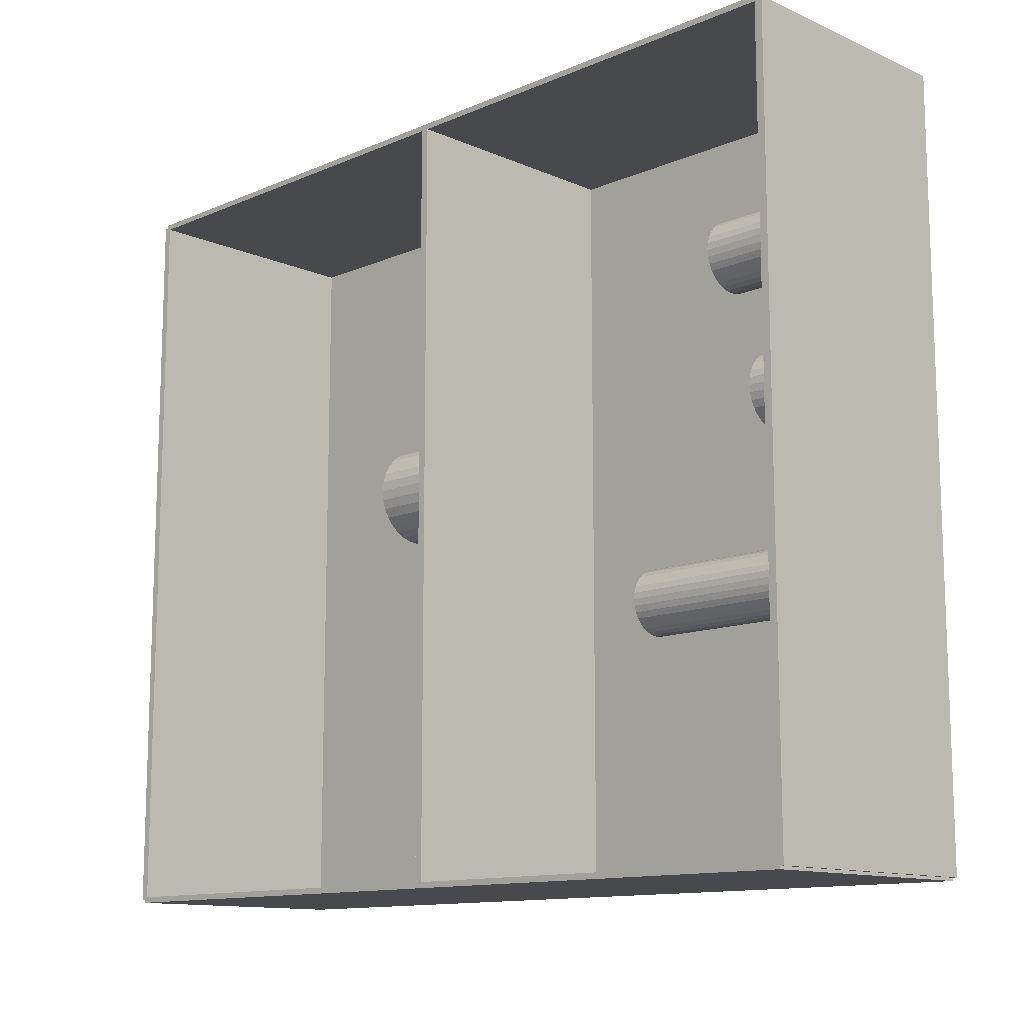
<metadata>
{"format":"obj","ext":"obj","renderer":"f3d","projection":"perspective","resolution":1024,"background":"white","views":[{"elev":-12.4,"azim":134.7,"up":"+Y"}]}
</metadata>
<code>
v -0.08099 -0.2483 -0.002563
v -0.08099 -0.2483 0.002563
v -0.08099 0.2483 -0.002563
v -0.08099 0.2483 0.002563
v 0.08099 -0.2483 -0.002563
v 0.08099 -0.2483 0.002563
v 0.08099 0.2483 -0.002563
v 0.08099 0.2483 0.002563
v -0.07843 -0.2483 0
v -0.08355 -0.2483 0
v -0.07843 0.2483 0
v -0.08355 0.2483 0
v -0.07843 -0.2483 0.5625
v -0.08355 -0.2483 0.5625
v -0.07843 0.2483 0.5625
v -0.08355 0.2483 0.5625
v -0.08099 -0.2483 0.2787
v -0.08099 -0.2483 0.2838
v -0.08099 0.2483 0.2787
v -0.08099 0.2483 0.2838
v 0.08099 -0.2483 0.2787
v 0.08099 -0.2483 0.2838
v 0.08099 0.2483 0.2787
v 0.08099 0.2483 0.2838
v -0.08099 0.2465 0.5625
v -0.08099 0.2502 0.5625
v -0.08099 0.2465 0
v -0.08099 0.2502 0
v 0.08099 0.2465 0.5625
v 0.08099 0.2502 0.5625
v 0.08099 0.2465 0
v 0.08099 0.2502 0
v -0.08099 -0.2465 0
v -0.08099 -0.2502 0
v -0.08099 -0.2465 0.5625
v -0.08099 -0.2502 0.5625
v 0.08099 -0.2465 0
v 0.08099 -0.2502 0
v 0.08099 -0.2465 0.5625
v 0.08099 -0.2502 0.5625
v -0.08099 -0.2483 0.5599
v -0.08099 -0.2483 0.5651
v -0.08099 0.2483 0.5599
v -0.08099 0.2483 0.5651
v 0.08099 -0.2483 0.5599
v 0.08099 -0.2483 0.5651
v 0.08099 0.2483 0.5599
v 0.08099 0.2483 0.5651
v -0.01912 0.1391 0.005125
v 0.003835 0.1391 0.005125
v 0.003835 0.1391 0.1049
v -0.01912 0.1391 0.1049
v 0.003394 0.1436 0.005125
v 0.003394 0.1436 0.1049
v 0.002088 0.1479 0.005125
v 0.002088 0.1479 0.1049
v -3.411e-05 0.1519 0.005125
v -3.411e-05 0.1519 0.1049
v -0.00289 0.1554 0.005125
v -0.00289 0.1554 0.1049
v -0.006369 0.1582 0.005125
v -0.006369 0.1582 0.1049
v -0.01034 0.1603 0.005125
v -0.01034 0.1603 0.1049
v -0.01465 0.1616 0.005125
v -0.01465 0.1616 0.1049
v -0.01912 0.1621 0.005125
v -0.01912 0.1621 0.1049
v -0.0236 0.1616 0.005125
v -0.0236 0.1616 0.1049
v -0.02791 0.1603 0.005125
v -0.02791 0.1603 0.1049
v -0.03188 0.1582 0.005125
v -0.03188 0.1582 0.1049
v -0.03536 0.1554 0.005125
v -0.03536 0.1554 0.1049
v -0.03822 0.1519 0.005125
v -0.03822 0.1519 0.1049
v -0.04034 0.1479 0.005125
v -0.04034 0.1479 0.1049
v -0.04164 0.1436 0.005125
v -0.04164 0.1436 0.1049
v -0.04209 0.1391 0.005125
v -0.04209 0.1391 0.1049
v -0.04164 0.1346 0.005125
v -0.04164 0.1346 0.1049
v -0.04034 0.1303 0.005125
v -0.04034 0.1303 0.1049
v -0.03822 0.1264 0.005125
v -0.03822 0.1264 0.1049
v -0.03536 0.1229 0.005125
v -0.03536 0.1229 0.1049
v -0.03188 0.12 0.005125
v -0.03188 0.12 0.1049
v -0.02791 0.1179 0.005125
v -0.02791 0.1179 0.1049
v -0.0236 0.1166 0.005125
v -0.0236 0.1166 0.1049
v -0.01912 0.1162 0.005125
v -0.01912 0.1162 0.1049
v -0.01465 0.1166 0.005125
v -0.01465 0.1166 0.1049
v -0.01034 0.1179 0.005125
v -0.01034 0.1179 0.1049
v -0.006369 0.12 0.005125
v -0.006369 0.12 0.1049
v -0.00289 0.1229 0.005125
v -0.00289 0.1229 0.1049
v -3.411e-05 0.1264 0.005125
v -3.411e-05 0.1264 0.1049
v 0.002088 0.1303 0.005125
v 0.002088 0.1303 0.1049
v 0.003394 0.1346 0.005125
v 0.003394 0.1346 0.1049
v -0.002773 0.03979 0.005125
v 0.02119 0.03979 0.005125
v 0.02119 0.03979 0.06047
v -0.002773 0.03979 0.06047
v 0.02073 0.04446 0.005125
v 0.02073 0.04446 0.06047
v 0.01936 0.04895 0.005125
v 0.01936 0.04895 0.06047
v 0.01715 0.0531 0.005125
v 0.01715 0.0531 0.06047
v 0.01417 0.05673 0.005125
v 0.01417 0.05673 0.06047
v 0.01054 0.05971 0.005125
v 0.01054 0.05971 0.06047
v 0.006397 0.06192 0.005125
v 0.006397 0.06192 0.06047
v 0.001902 0.06329 0.005125
v 0.001902 0.06329 0.06047
v -0.002773 0.06375 0.005125
v -0.002773 0.06375 0.06047
v -0.007447 0.06329 0.005125
v -0.007447 0.06329 0.06047
v -0.01194 0.06192 0.005125
v -0.01194 0.06192 0.06047
v -0.01608 0.05971 0.005125
v -0.01608 0.05971 0.06047
v -0.01972 0.05673 0.005125
v -0.01972 0.05673 0.06047
v -0.0227 0.0531 0.005125
v -0.0227 0.0531 0.06047
v -0.02491 0.04895 0.005125
v -0.02491 0.04895 0.06047
v -0.02627 0.04446 0.005125
v -0.02627 0.04446 0.06047
v -0.02673 0.03979 0.005125
v -0.02673 0.03979 0.06047
v -0.02627 0.03511 0.005125
v -0.02627 0.03511 0.06047
v -0.02491 0.03062 0.005125
v -0.02491 0.03062 0.06047
v -0.0227 0.02647 0.005125
v -0.0227 0.02647 0.06047
v -0.01972 0.02284 0.005125
v -0.01972 0.02284 0.06047
v -0.01608 0.01986 0.005125
v -0.01608 0.01986 0.06047
v -0.01194 0.01765 0.005125
v -0.01194 0.01765 0.06047
v -0.007447 0.01629 0.005125
v -0.007447 0.01629 0.06047
v -0.002773 0.01582 0.005125
v -0.002773 0.01582 0.06047
v 0.001902 0.01629 0.005125
v 0.001902 0.01629 0.06047
v 0.006397 0.01765 0.005125
v 0.006397 0.01765 0.06047
v 0.01054 0.01986 0.005125
v 0.01054 0.01986 0.06047
v 0.01417 0.02284 0.005125
v 0.01417 0.02284 0.06047
v 0.01715 0.02647 0.005125
v 0.01715 0.02647 0.06047
v 0.01936 0.03062 0.005125
v 0.01936 0.03062 0.06047
v 0.02073 0.03511 0.005125
v 0.02073 0.03511 0.06047
v -0.01265 -0.07475 0.005125
v 0.008411 -0.07475 0.005125
v 0.008411 -0.07475 0.08519
v -0.01265 -0.07475 0.08519
v 0.008006 -0.07064 0.005125
v 0.008006 -0.07064 0.08519
v 0.006808 -0.06669 0.005125
v 0.006808 -0.06669 0.08519
v 0.004861 -0.06305 0.005125
v 0.004861 -0.06305 0.08519
v 0.002241 -0.05986 0.005125
v 0.002241 -0.05986 0.08519
v -0.0009512 -0.05724 0.005125
v -0.0009512 -0.05724 0.08519
v -0.004593 -0.05529 0.005125
v -0.004593 -0.05529 0.08519
v -0.008545 -0.05409 0.005125
v -0.008545 -0.05409 0.08519
v -0.01265 -0.05369 0.005125
v -0.01265 -0.05369 0.08519
v -0.01676 -0.05409 0.005125
v -0.01676 -0.05409 0.08519
v -0.02072 -0.05529 0.005125
v -0.02072 -0.05529 0.08519
v -0.02436 -0.05724 0.005125
v -0.02436 -0.05724 0.08519
v -0.02755 -0.05986 0.005125
v -0.02755 -0.05986 0.08519
v -0.03017 -0.06305 0.005125
v -0.03017 -0.06305 0.08519
v -0.03212 -0.06669 0.005125
v -0.03212 -0.06669 0.08519
v -0.03332 -0.07064 0.005125
v -0.03332 -0.07064 0.08519
v -0.03372 -0.07475 0.005125
v -0.03372 -0.07475 0.08519
v -0.03332 -0.07886 0.005125
v -0.03332 -0.07886 0.08519
v -0.03212 -0.08281 0.005125
v -0.03212 -0.08281 0.08519
v -0.03017 -0.08646 0.005125
v -0.03017 -0.08646 0.08519
v -0.02755 -0.08965 0.005125
v -0.02755 -0.08965 0.08519
v -0.02436 -0.09227 0.005125
v -0.02436 -0.09227 0.08519
v -0.02072 -0.09421 0.005125
v -0.02072 -0.09421 0.08519
v -0.01676 -0.09541 0.005125
v -0.01676 -0.09541 0.08519
v -0.01265 -0.09582 0.005125
v -0.01265 -0.09582 0.08519
v -0.008545 -0.09541 0.005125
v -0.008545 -0.09541 0.08519
v -0.004593 -0.09421 0.005125
v -0.004593 -0.09421 0.08519
v -0.0009512 -0.09227 0.005125
v -0.0009512 -0.09227 0.08519
v 0.002241 -0.08965 0.005125
v 0.002241 -0.08965 0.08519
v 0.004861 -0.08646 0.005125
v 0.004861 -0.08646 0.08519
v 0.006808 -0.08281 0.005125
v 0.006808 -0.08281 0.08519
v 0.008006 -0.07886 0.005125
v 0.008006 -0.07886 0.08519
v -0.01265 -0.07475 0.08519
v 0.008411 -0.07475 0.08519
v 0.008411 -0.07475 0.1652
v -0.01265 -0.07475 0.1652
v 0.008006 -0.07064 0.08519
v 0.008006 -0.07064 0.1652
v 0.006808 -0.06669 0.08519
v 0.006808 -0.06669 0.1652
v 0.004861 -0.06305 0.08519
v 0.004861 -0.06305 0.1652
v 0.002241 -0.05986 0.08519
v 0.002241 -0.05986 0.1652
v -0.0009512 -0.05724 0.08519
v -0.0009512 -0.05724 0.1652
v -0.004593 -0.05529 0.08519
v -0.004593 -0.05529 0.1652
v -0.008545 -0.05409 0.08519
v -0.008545 -0.05409 0.1652
v -0.01265 -0.05369 0.08519
v -0.01265 -0.05369 0.1652
v -0.01676 -0.05409 0.08519
v -0.01676 -0.05409 0.1652
v -0.02072 -0.05529 0.08519
v -0.02072 -0.05529 0.1652
v -0.02436 -0.05724 0.08519
v -0.02436 -0.05724 0.1652
v -0.02755 -0.05986 0.08519
v -0.02755 -0.05986 0.1652
v -0.03017 -0.06305 0.08519
v -0.03017 -0.06305 0.1652
v -0.03212 -0.06669 0.08519
v -0.03212 -0.06669 0.1652
v -0.03332 -0.07064 0.08519
v -0.03332 -0.07064 0.1652
v -0.03372 -0.07475 0.08519
v -0.03372 -0.07475 0.1652
v -0.03332 -0.07886 0.08519
v -0.03332 -0.07886 0.1652
v -0.03212 -0.08281 0.08519
v -0.03212 -0.08281 0.1652
v -0.03017 -0.08646 0.08519
v -0.03017 -0.08646 0.1652
v -0.02755 -0.08965 0.08519
v -0.02755 -0.08965 0.1652
v -0.02436 -0.09227 0.08519
v -0.02436 -0.09227 0.1652
v -0.02072 -0.09421 0.08519
v -0.02072 -0.09421 0.1652
v -0.01676 -0.09541 0.08519
v -0.01676 -0.09541 0.1652
v -0.01265 -0.09582 0.08519
v -0.01265 -0.09582 0.1652
v -0.008545 -0.09541 0.08519
v -0.008545 -0.09541 0.1652
v -0.004593 -0.09421 0.08519
v -0.004593 -0.09421 0.1652
v -0.0009512 -0.09227 0.08519
v -0.0009512 -0.09227 0.1652
v 0.002241 -0.08965 0.08519
v 0.002241 -0.08965 0.1652
v 0.004861 -0.08646 0.08519
v 0.004861 -0.08646 0.1652
v 0.006808 -0.08281 0.08519
v 0.006808 -0.08281 0.1652
v 0.008006 -0.07886 0.08519
v 0.008006 -0.07886 0.1652
v 0.007414 0.02108 0.2864
v 0.03933 0.02108 0.2864
v 0.03933 0.02108 0.3647
v 0.007414 0.02108 0.3647
v 0.03872 0.0273 0.2864
v 0.03872 0.0273 0.3647
v 0.0369 0.03329 0.2864
v 0.0369 0.03329 0.3647
v 0.03395 0.03881 0.2864
v 0.03395 0.03881 0.3647
v 0.02998 0.04364 0.2864
v 0.02998 0.04364 0.3647
v 0.02514 0.04761 0.2864
v 0.02514 0.04761 0.3647
v 0.01963 0.05056 0.2864
v 0.01963 0.05056 0.3647
v 0.01364 0.05238 0.2864
v 0.01364 0.05238 0.3647
v 0.007414 0.05299 0.2864
v 0.007414 0.05299 0.3647
v 0.001187 0.05238 0.2864
v 0.001187 0.05238 0.3647
v -0.0048 0.05056 0.2864
v -0.0048 0.05056 0.3647
v -0.01032 0.04761 0.2864
v -0.01032 0.04761 0.3647
v -0.01515 0.04364 0.2864
v -0.01515 0.04364 0.3647
v -0.01912 0.03881 0.2864
v -0.01912 0.03881 0.3647
v -0.02207 0.03329 0.2864
v -0.02207 0.03329 0.3647
v -0.02389 0.0273 0.2864
v -0.02389 0.0273 0.3647
v -0.0245 0.02108 0.2864
v -0.0245 0.02108 0.3647
v -0.02389 0.01485 0.2864
v -0.02389 0.01485 0.3647
v -0.02207 0.008863 0.2864
v -0.02207 0.008863 0.3647
v -0.01912 0.003346 0.2864
v -0.01912 0.003346 0.3647
v -0.01515 -0.001491 0.2864
v -0.01515 -0.001491 0.3647
v -0.01032 -0.00546 0.2864
v -0.01032 -0.00546 0.3647
v -0.0048 -0.008409 0.2864
v -0.0048 -0.008409 0.3647
v 0.001187 -0.01023 0.2864
v 0.001187 -0.01023 0.3647
v 0.007414 -0.01084 0.2864
v 0.007414 -0.01084 0.3647
v 0.01364 -0.01023 0.2864
v 0.01364 -0.01023 0.3647
v 0.01963 -0.008409 0.2864
v 0.01963 -0.008409 0.3647
v 0.02514 -0.00546 0.2864
v 0.02514 -0.00546 0.3647
v 0.02998 -0.001491 0.2864
v 0.02998 -0.001491 0.3647
v 0.03395 0.003346 0.2864
v 0.03395 0.003346 0.3647
v 0.0369 0.008863 0.2864
v 0.0369 0.008863 0.3647
v 0.03872 0.01485 0.2864
v 0.03872 0.01485 0.3647
f 2 4 1
f 5 2 1
f 1 4 3
f 3 5 1
f 2 8 4
f 6 2 5
f 6 8 2
f 4 8 3
f 7 5 3
f 3 8 7
f 7 6 5
f 8 6 7
f 10 12 9
f 13 10 9
f 9 12 11
f 11 13 9
f 10 16 12
f 14 10 13
f 14 16 10
f 12 16 11
f 15 13 11
f 11 16 15
f 15 14 13
f 16 14 15
f 18 20 17
f 21 18 17
f 17 20 19
f 19 21 17
f 18 24 20
f 22 18 21
f 22 24 18
f 20 24 19
f 23 21 19
f 19 24 23
f 23 22 21
f 24 22 23
f 26 28 25
f 29 26 25
f 25 28 27
f 27 29 25
f 26 32 28
f 30 26 29
f 30 32 26
f 28 32 27
f 31 29 27
f 27 32 31
f 31 30 29
f 32 30 31
f 34 36 33
f 37 34 33
f 33 36 35
f 35 37 33
f 34 40 36
f 38 34 37
f 38 40 34
f 36 40 35
f 39 37 35
f 35 40 39
f 39 38 37
f 40 38 39
f 42 44 41
f 45 42 41
f 41 44 43
f 43 45 41
f 42 48 44
f 46 42 45
f 46 48 42
f 44 48 43
f 47 45 43
f 43 48 47
f 47 46 45
f 48 46 47
f 50 49 53
f 50 53 51
f 51 53 54
f 51 54 52
f 53 49 55
f 53 55 54
f 54 55 56
f 54 56 52
f 55 49 57
f 55 57 56
f 56 57 58
f 56 58 52
f 57 49 59
f 57 59 58
f 58 59 60
f 58 60 52
f 59 49 61
f 59 61 60
f 60 61 62
f 60 62 52
f 61 49 63
f 61 63 62
f 62 63 64
f 62 64 52
f 63 49 65
f 63 65 64
f 64 65 66
f 64 66 52
f 65 49 67
f 65 67 66
f 66 67 68
f 66 68 52
f 67 49 69
f 67 69 68
f 68 69 70
f 68 70 52
f 69 49 71
f 69 71 70
f 70 71 72
f 70 72 52
f 71 49 73
f 71 73 72
f 72 73 74
f 72 74 52
f 73 49 75
f 73 75 74
f 74 75 76
f 74 76 52
f 75 49 77
f 75 77 76
f 76 77 78
f 76 78 52
f 77 49 79
f 77 79 78
f 78 79 80
f 78 80 52
f 79 49 81
f 79 81 80
f 80 81 82
f 80 82 52
f 81 49 83
f 81 83 82
f 82 83 84
f 82 84 52
f 83 49 85
f 83 85 84
f 84 85 86
f 84 86 52
f 85 49 87
f 85 87 86
f 86 87 88
f 86 88 52
f 87 49 89
f 87 89 88
f 88 89 90
f 88 90 52
f 89 49 91
f 89 91 90
f 90 91 92
f 90 92 52
f 91 49 93
f 91 93 92
f 92 93 94
f 92 94 52
f 93 49 95
f 93 95 94
f 94 95 96
f 94 96 52
f 95 49 97
f 95 97 96
f 96 97 98
f 96 98 52
f 97 49 99
f 97 99 98
f 98 99 100
f 98 100 52
f 99 49 101
f 99 101 100
f 100 101 102
f 100 102 52
f 101 49 103
f 101 103 102
f 102 103 104
f 102 104 52
f 103 49 105
f 103 105 104
f 104 105 106
f 104 106 52
f 105 49 107
f 105 107 106
f 106 107 108
f 106 108 52
f 107 49 109
f 107 109 108
f 108 109 110
f 108 110 52
f 109 49 111
f 109 111 110
f 110 111 112
f 110 112 52
f 111 49 113
f 111 113 112
f 112 113 114
f 112 114 52
f 113 49 50
f 113 50 114
f 114 50 51
f 114 51 52
f 116 115 119
f 116 119 117
f 117 119 120
f 117 120 118
f 119 115 121
f 119 121 120
f 120 121 122
f 120 122 118
f 121 115 123
f 121 123 122
f 122 123 124
f 122 124 118
f 123 115 125
f 123 125 124
f 124 125 126
f 124 126 118
f 125 115 127
f 125 127 126
f 126 127 128
f 126 128 118
f 127 115 129
f 127 129 128
f 128 129 130
f 128 130 118
f 129 115 131
f 129 131 130
f 130 131 132
f 130 132 118
f 131 115 133
f 131 133 132
f 132 133 134
f 132 134 118
f 133 115 135
f 133 135 134
f 134 135 136
f 134 136 118
f 135 115 137
f 135 137 136
f 136 137 138
f 136 138 118
f 137 115 139
f 137 139 138
f 138 139 140
f 138 140 118
f 139 115 141
f 139 141 140
f 140 141 142
f 140 142 118
f 141 115 143
f 141 143 142
f 142 143 144
f 142 144 118
f 143 115 145
f 143 145 144
f 144 145 146
f 144 146 118
f 145 115 147
f 145 147 146
f 146 147 148
f 146 148 118
f 147 115 149
f 147 149 148
f 148 149 150
f 148 150 118
f 149 115 151
f 149 151 150
f 150 151 152
f 150 152 118
f 151 115 153
f 151 153 152
f 152 153 154
f 152 154 118
f 153 115 155
f 153 155 154
f 154 155 156
f 154 156 118
f 155 115 157
f 155 157 156
f 156 157 158
f 156 158 118
f 157 115 159
f 157 159 158
f 158 159 160
f 158 160 118
f 159 115 161
f 159 161 160
f 160 161 162
f 160 162 118
f 161 115 163
f 161 163 162
f 162 163 164
f 162 164 118
f 163 115 165
f 163 165 164
f 164 165 166
f 164 166 118
f 165 115 167
f 165 167 166
f 166 167 168
f 166 168 118
f 167 115 169
f 167 169 168
f 168 169 170
f 168 170 118
f 169 115 171
f 169 171 170
f 170 171 172
f 170 172 118
f 171 115 173
f 171 173 172
f 172 173 174
f 172 174 118
f 173 115 175
f 173 175 174
f 174 175 176
f 174 176 118
f 175 115 177
f 175 177 176
f 176 177 178
f 176 178 118
f 177 115 179
f 177 179 178
f 178 179 180
f 178 180 118
f 179 115 116
f 179 116 180
f 180 116 117
f 180 117 118
f 182 181 185
f 182 185 183
f 183 185 186
f 183 186 184
f 185 181 187
f 185 187 186
f 186 187 188
f 186 188 184
f 187 181 189
f 187 189 188
f 188 189 190
f 188 190 184
f 189 181 191
f 189 191 190
f 190 191 192
f 190 192 184
f 191 181 193
f 191 193 192
f 192 193 194
f 192 194 184
f 193 181 195
f 193 195 194
f 194 195 196
f 194 196 184
f 195 181 197
f 195 197 196
f 196 197 198
f 196 198 184
f 197 181 199
f 197 199 198
f 198 199 200
f 198 200 184
f 199 181 201
f 199 201 200
f 200 201 202
f 200 202 184
f 201 181 203
f 201 203 202
f 202 203 204
f 202 204 184
f 203 181 205
f 203 205 204
f 204 205 206
f 204 206 184
f 205 181 207
f 205 207 206
f 206 207 208
f 206 208 184
f 207 181 209
f 207 209 208
f 208 209 210
f 208 210 184
f 209 181 211
f 209 211 210
f 210 211 212
f 210 212 184
f 211 181 213
f 211 213 212
f 212 213 214
f 212 214 184
f 213 181 215
f 213 215 214
f 214 215 216
f 214 216 184
f 215 181 217
f 215 217 216
f 216 217 218
f 216 218 184
f 217 181 219
f 217 219 218
f 218 219 220
f 218 220 184
f 219 181 221
f 219 221 220
f 220 221 222
f 220 222 184
f 221 181 223
f 221 223 222
f 222 223 224
f 222 224 184
f 223 181 225
f 223 225 224
f 224 225 226
f 224 226 184
f 225 181 227
f 225 227 226
f 226 227 228
f 226 228 184
f 227 181 229
f 227 229 228
f 228 229 230
f 228 230 184
f 229 181 231
f 229 231 230
f 230 231 232
f 230 232 184
f 231 181 233
f 231 233 232
f 232 233 234
f 232 234 184
f 233 181 235
f 233 235 234
f 234 235 236
f 234 236 184
f 235 181 237
f 235 237 236
f 236 237 238
f 236 238 184
f 237 181 239
f 237 239 238
f 238 239 240
f 238 240 184
f 239 181 241
f 239 241 240
f 240 241 242
f 240 242 184
f 241 181 243
f 241 243 242
f 242 243 244
f 242 244 184
f 243 181 245
f 243 245 244
f 244 245 246
f 244 246 184
f 245 181 182
f 245 182 246
f 246 182 183
f 246 183 184
f 248 247 251
f 248 251 249
f 249 251 252
f 249 252 250
f 251 247 253
f 251 253 252
f 252 253 254
f 252 254 250
f 253 247 255
f 253 255 254
f 254 255 256
f 254 256 250
f 255 247 257
f 255 257 256
f 256 257 258
f 256 258 250
f 257 247 259
f 257 259 258
f 258 259 260
f 258 260 250
f 259 247 261
f 259 261 260
f 260 261 262
f 260 262 250
f 261 247 263
f 261 263 262
f 262 263 264
f 262 264 250
f 263 247 265
f 263 265 264
f 264 265 266
f 264 266 250
f 265 247 267
f 265 267 266
f 266 267 268
f 266 268 250
f 267 247 269
f 267 269 268
f 268 269 270
f 268 270 250
f 269 247 271
f 269 271 270
f 270 271 272
f 270 272 250
f 271 247 273
f 271 273 272
f 272 273 274
f 272 274 250
f 273 247 275
f 273 275 274
f 274 275 276
f 274 276 250
f 275 247 277
f 275 277 276
f 276 277 278
f 276 278 250
f 277 247 279
f 277 279 278
f 278 279 280
f 278 280 250
f 279 247 281
f 279 281 280
f 280 281 282
f 280 282 250
f 281 247 283
f 281 283 282
f 282 283 284
f 282 284 250
f 283 247 285
f 283 285 284
f 284 285 286
f 284 286 250
f 285 247 287
f 285 287 286
f 286 287 288
f 286 288 250
f 287 247 289
f 287 289 288
f 288 289 290
f 288 290 250
f 289 247 291
f 289 291 290
f 290 291 292
f 290 292 250
f 291 247 293
f 291 293 292
f 292 293 294
f 292 294 250
f 293 247 295
f 293 295 294
f 294 295 296
f 294 296 250
f 295 247 297
f 295 297 296
f 296 297 298
f 296 298 250
f 297 247 299
f 297 299 298
f 298 299 300
f 298 300 250
f 299 247 301
f 299 301 300
f 300 301 302
f 300 302 250
f 301 247 303
f 301 303 302
f 302 303 304
f 302 304 250
f 303 247 305
f 303 305 304
f 304 305 306
f 304 306 250
f 305 247 307
f 305 307 306
f 306 307 308
f 306 308 250
f 307 247 309
f 307 309 308
f 308 309 310
f 308 310 250
f 309 247 311
f 309 311 310
f 310 311 312
f 310 312 250
f 311 247 248
f 311 248 312
f 312 248 249
f 312 249 250
f 314 313 317
f 314 317 315
f 315 317 318
f 315 318 316
f 317 313 319
f 317 319 318
f 318 319 320
f 318 320 316
f 319 313 321
f 319 321 320
f 320 321 322
f 320 322 316
f 321 313 323
f 321 323 322
f 322 323 324
f 322 324 316
f 323 313 325
f 323 325 324
f 324 325 326
f 324 326 316
f 325 313 327
f 325 327 326
f 326 327 328
f 326 328 316
f 327 313 329
f 327 329 328
f 328 329 330
f 328 330 316
f 329 313 331
f 329 331 330
f 330 331 332
f 330 332 316
f 331 313 333
f 331 333 332
f 332 333 334
f 332 334 316
f 333 313 335
f 333 335 334
f 334 335 336
f 334 336 316
f 335 313 337
f 335 337 336
f 336 337 338
f 336 338 316
f 337 313 339
f 337 339 338
f 338 339 340
f 338 340 316
f 339 313 341
f 339 341 340
f 340 341 342
f 340 342 316
f 341 313 343
f 341 343 342
f 342 343 344
f 342 344 316
f 343 313 345
f 343 345 344
f 344 345 346
f 344 346 316
f 345 313 347
f 345 347 346
f 346 347 348
f 346 348 316
f 347 313 349
f 347 349 348
f 348 349 350
f 348 350 316
f 349 313 351
f 349 351 350
f 350 351 352
f 350 352 316
f 351 313 353
f 351 353 352
f 352 353 354
f 352 354 316
f 353 313 355
f 353 355 354
f 354 355 356
f 354 356 316
f 355 313 357
f 355 357 356
f 356 357 358
f 356 358 316
f 357 313 359
f 357 359 358
f 358 359 360
f 358 360 316
f 359 313 361
f 359 361 360
f 360 361 362
f 360 362 316
f 361 313 363
f 361 363 362
f 362 363 364
f 362 364 316
f 363 313 365
f 363 365 364
f 364 365 366
f 364 366 316
f 365 313 367
f 365 367 366
f 366 367 368
f 366 368 316
f 367 313 369
f 367 369 368
f 368 369 370
f 368 370 316
f 369 313 371
f 369 371 370
f 370 371 372
f 370 372 316
f 371 313 373
f 371 373 372
f 372 373 374
f 372 374 316
f 373 313 375
f 373 375 374
f 374 375 376
f 374 376 316
f 375 313 377
f 375 377 376
f 376 377 378
f 376 378 316
f 377 313 314
f 377 314 378
f 378 314 315
f 378 315 316

</code>
